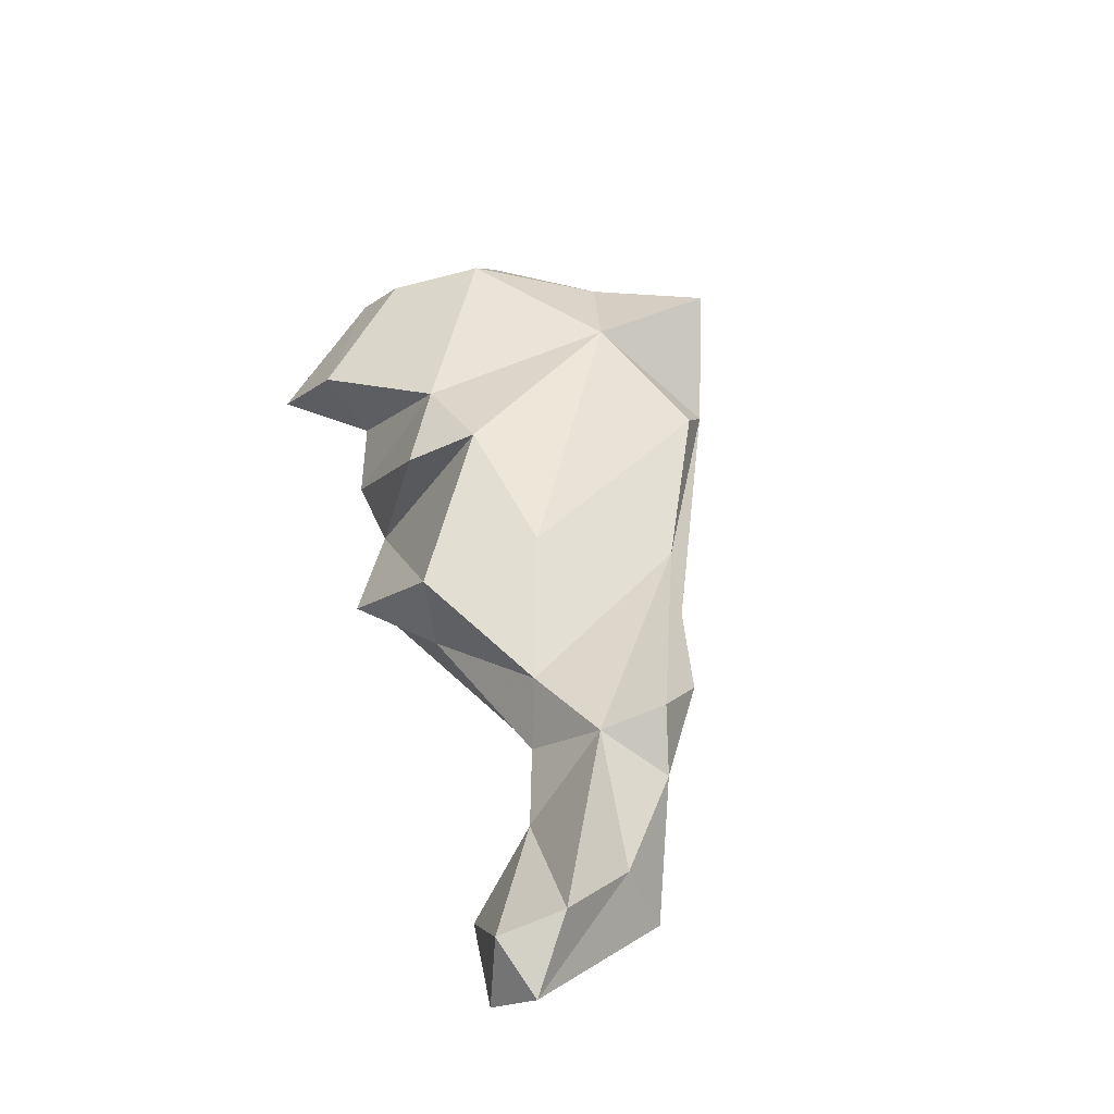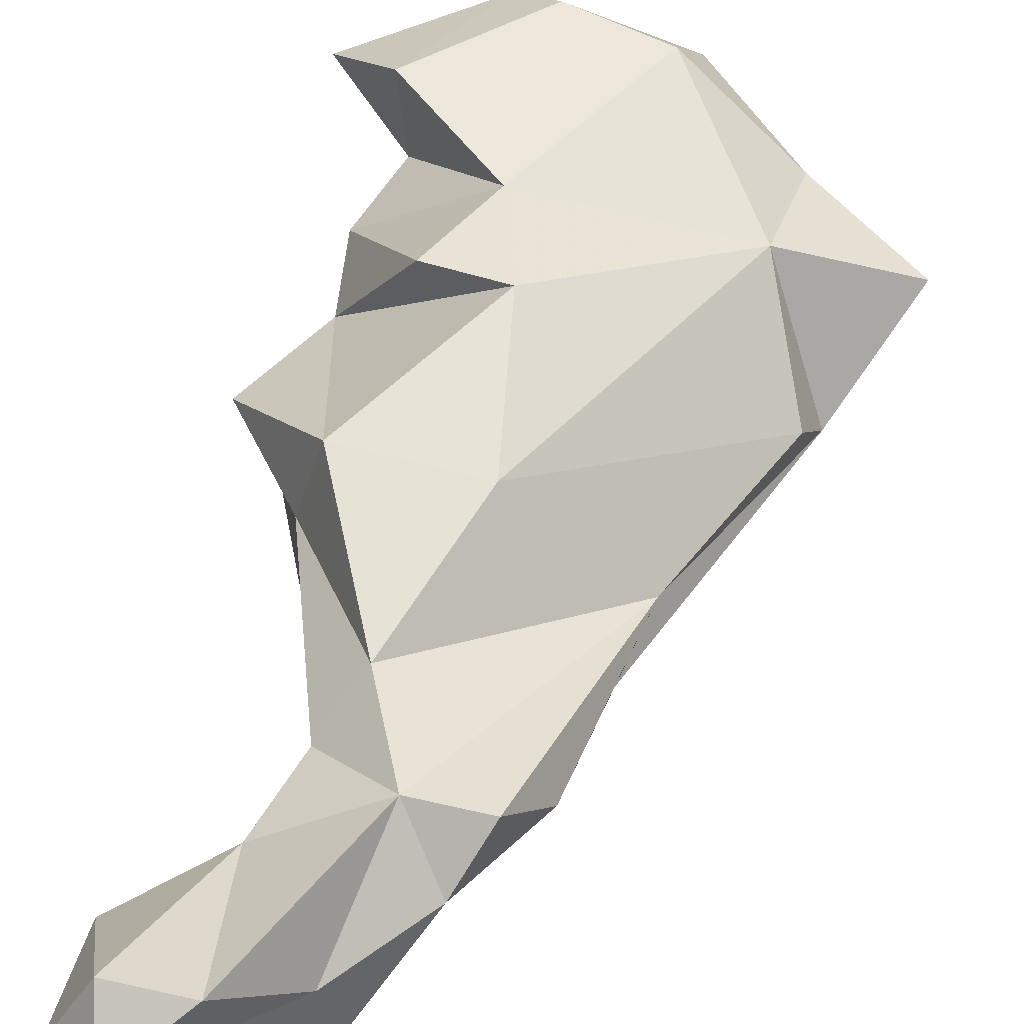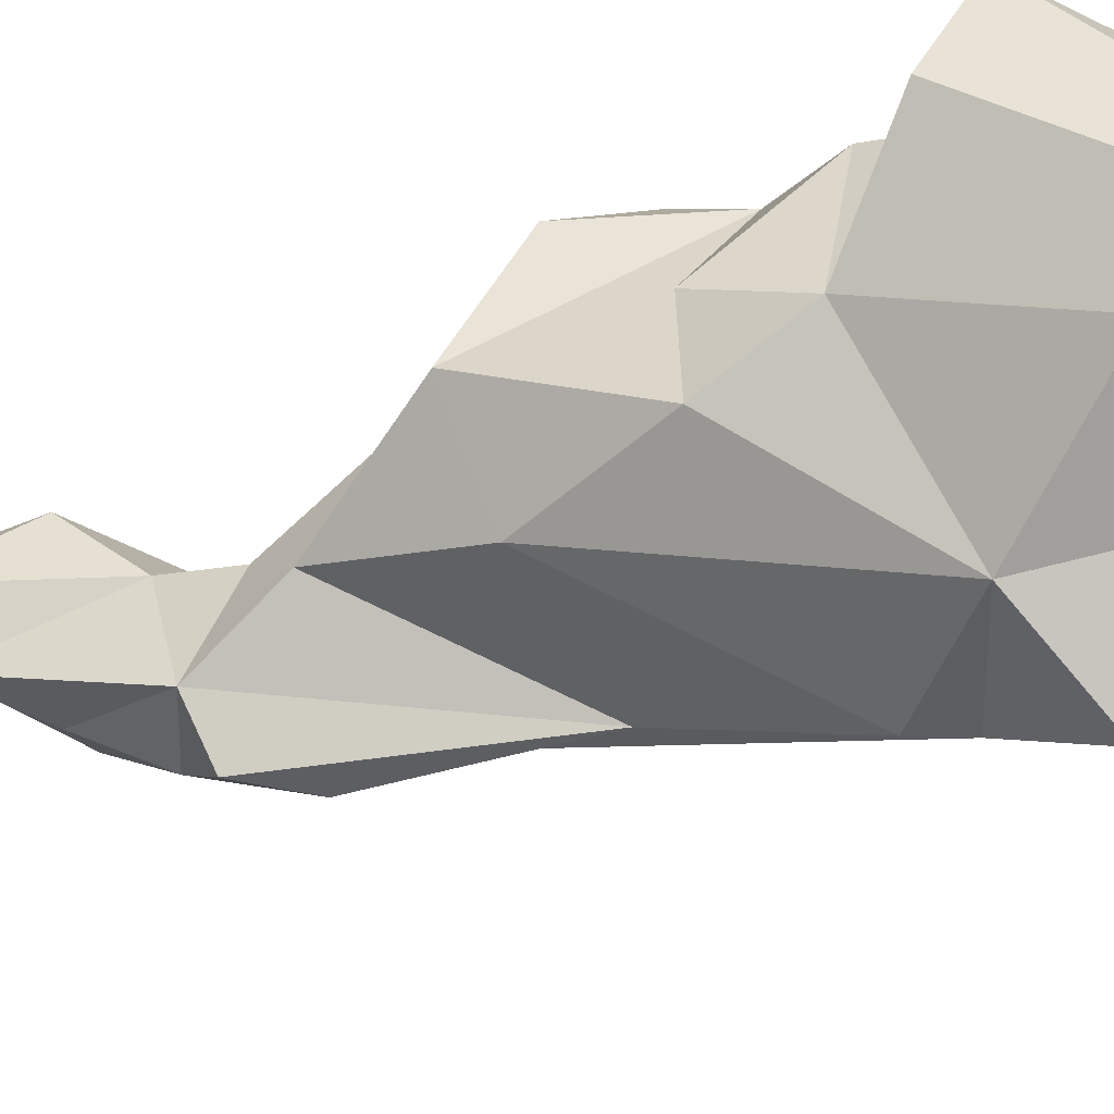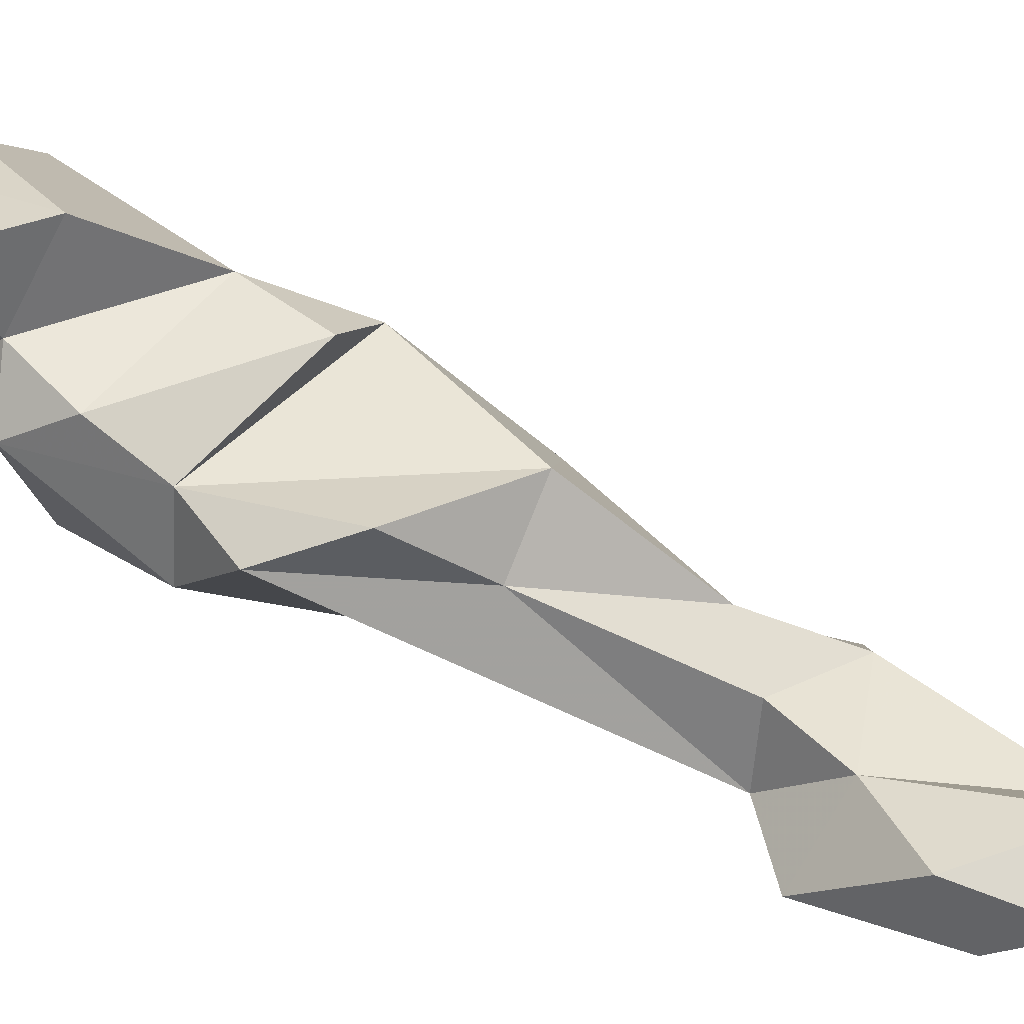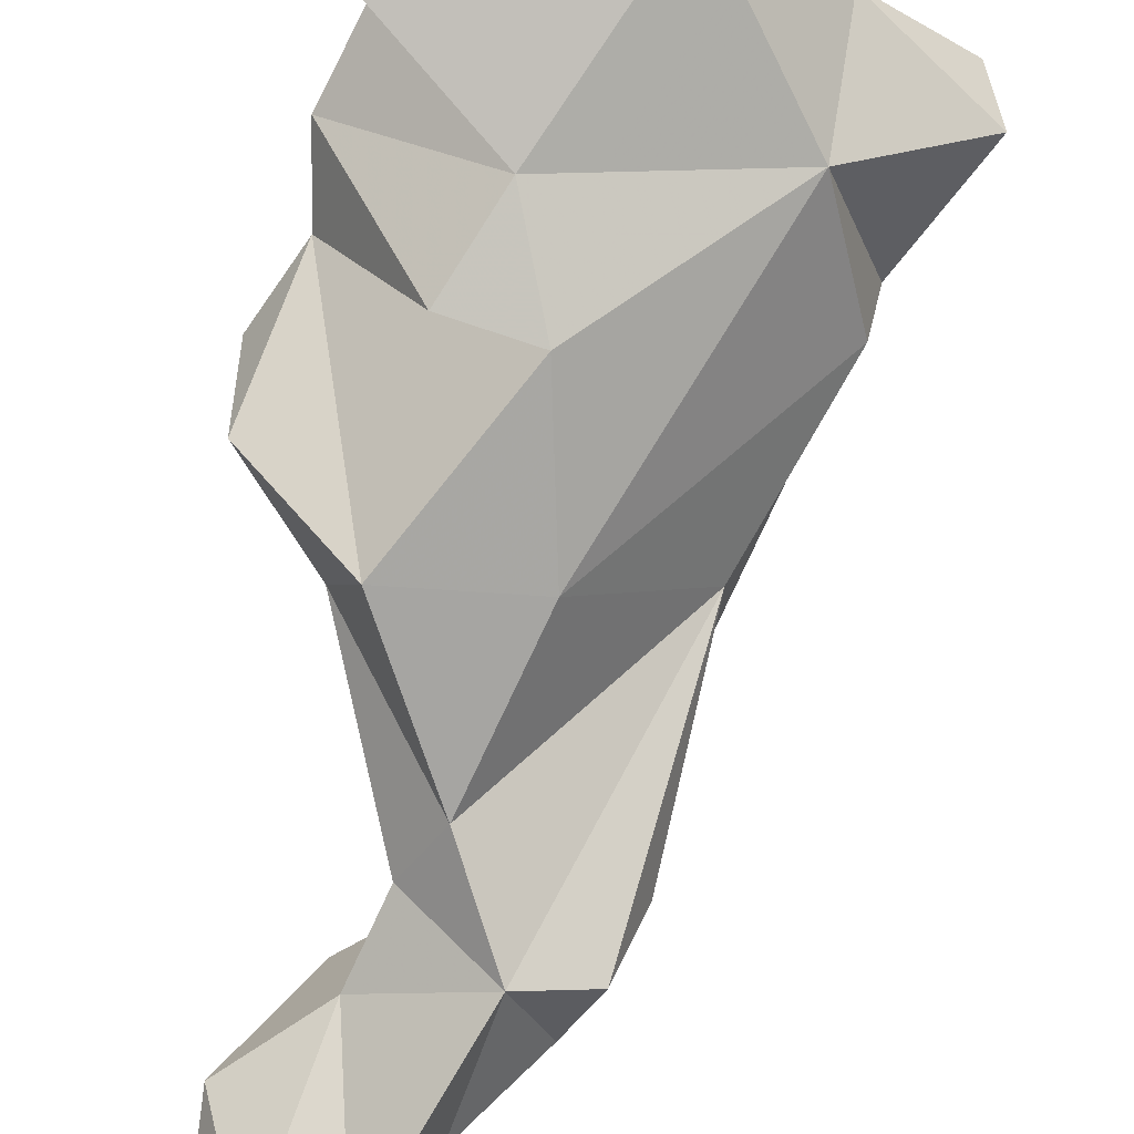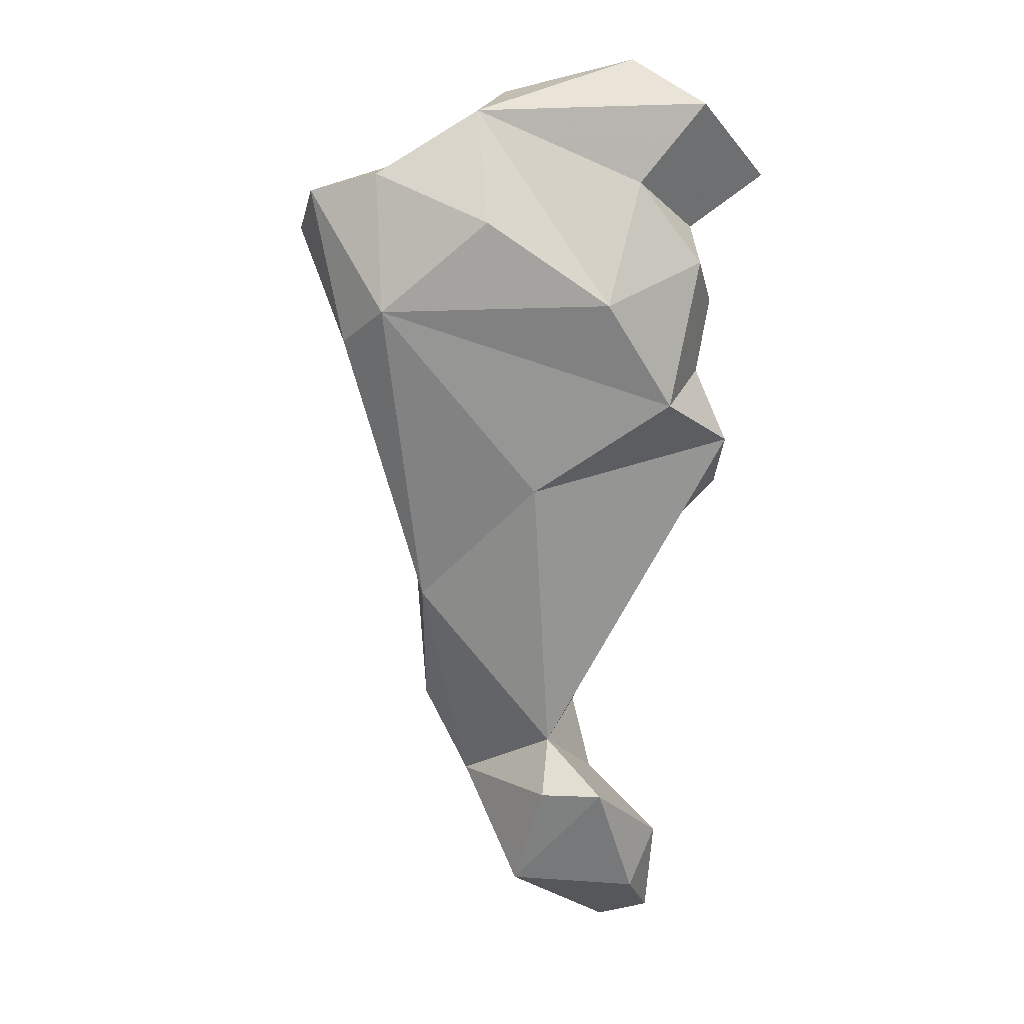
<metadata>
{"format":"obj","ext":"obj","renderer":"f3d","projection":"perspective","resolution":1024,"background":"white","views":[{"elev":-68.6,"azim":30.5,"up":"+Y"},{"elev":25.5,"azim":15.9,"up":"+Z"},{"elev":65.0,"azim":77.1,"up":"+Z"},{"elev":14.8,"azim":-76.8,"up":"+Z"},{"elev":68.2,"azim":8.2,"up":"+Z"},{"elev":42.8,"azim":-171.7,"up":"+Y"}]}
</metadata>
<code>
v 248.2 285.9 69.66
v 247.6 298.2 81.46
v 251.4 304.9 78.45
v 250.1 292.9 74.96
v 248.8 280.8 71.48
v 254.9 302.8 83.67
v 250.5 259.6 58.8
v 254.1 265.8 55.98
v 250.5 289.3 72.15
v 251.8 289.9 67.71
v 252.9 276.8 68.32
v 251.7 296.6 77.4
v 250.7 253.6 56.94
v 250.8 296.7 73.42
v 253.8 251.4 57.31
v 258.8 268.7 66.4
v 260.5 283.6 76.9
v 253.4 252.9 60.85
v 256 284.3 77.27
v 251.7 257.9 55.2
v 258 300.1 84.25
v 252 293.9 82.39
v 255.3 263.2 60.85
v 256.8 267.1 63.22
v 254.8 300.9 75.37
v 256.2 305.7 81.5
v 254.8 275.3 72.66
v 258.4 289.2 79.16
v 257.2 253.7 60
v 259.4 259.5 53.51
v 257.8 266.2 55.32
v 255.9 296.3 68.8
v 263.7 299.2 82.85
v 259.9 258.4 57.89
v 258 267.8 58.76
v 263.5 300.6 70.16
v 261.7 263.4 63.92
v 259.7 284.6 64.46
v 264.1 302.8 81.44
v 267.7 280.2 64.95
v 266.8 276.7 62.3
v 263.7 262.8 59.79
v 261.8 276.4 71.25
v 265.4 264.2 63.06
v 269.5 295.6 67.09
v 265.1 304.2 76.72
v 266.6 268.3 61.39
v 269.7 299.9 77.19
v 269.5 292.7 76.29
v 272.2 292.5 67.85
v 270.7 301.7 72.79
v 271.9 289.3 69.09
v 274.9 300.1 72.79
v 276 296.4 74
g foo
f 21 33 39
f 21 39 26
f 6 21 26
f 33 48 39
f 39 48 46
f 33 21 28
f 22 28 21
f 26 39 46
f 22 21 6
f 26 46 3
f 22 6 2
f 26 3 6
f 2 6 3
f 48 54 53
f 49 54 48
f 49 48 33
f 33 28 49
f 48 53 51
f 48 51 46
f 28 22 12
f 46 25 3
f 2 12 22
f 3 25 12
f 3 12 2
f 50 54 49
f 50 53 54
f 17 49 28
f 19 17 28
f 36 46 51
f 4 28 12
f 4 19 28
f 46 36 32
f 25 46 32
f 25 32 14
f 12 25 14
f 14 4 12
f 52 50 49
f 43 52 49
f 17 43 49
f 45 51 53
f 45 53 50
f 36 51 45
f 4 9 19
f 9 17 19
f 32 36 45
f 32 10 14
f 14 10 9
f 9 4 14
f 43 40 52
f 40 50 52
f 43 17 27
f 5 27 9
f 27 17 9
f 32 45 10
f 5 9 1
f 1 9 10
f 16 40 43
f 41 50 40
f 27 16 43
f 45 50 41
f 16 27 11
f 45 41 38
f 5 11 27
f 10 45 38
f 10 38 1
f 5 1 11
f 47 41 40
f 37 40 16
f 11 24 16
f 1 38 35
f 35 11 1
f 44 47 40
f 37 44 40
f 37 16 24
f 41 35 38
f 11 35 24
f 47 44 42
f 44 37 42
f 37 34 42
f 41 47 42
f 23 37 24
f 35 23 24
f 23 29 37
f 37 29 34
f 18 29 23
f 41 42 35
f 42 31 35
f 18 23 7
f 31 8 35
f 23 35 8
f 7 23 8
f 29 15 34
f 15 30 34
f 15 29 18
f 30 42 34
f 30 31 42
f 7 13 18
f 13 15 18
f 7 20 13
f 8 31 30
f 8 30 20
f 8 20 7
f 13 30 15
f 20 30 13
g

</code>
